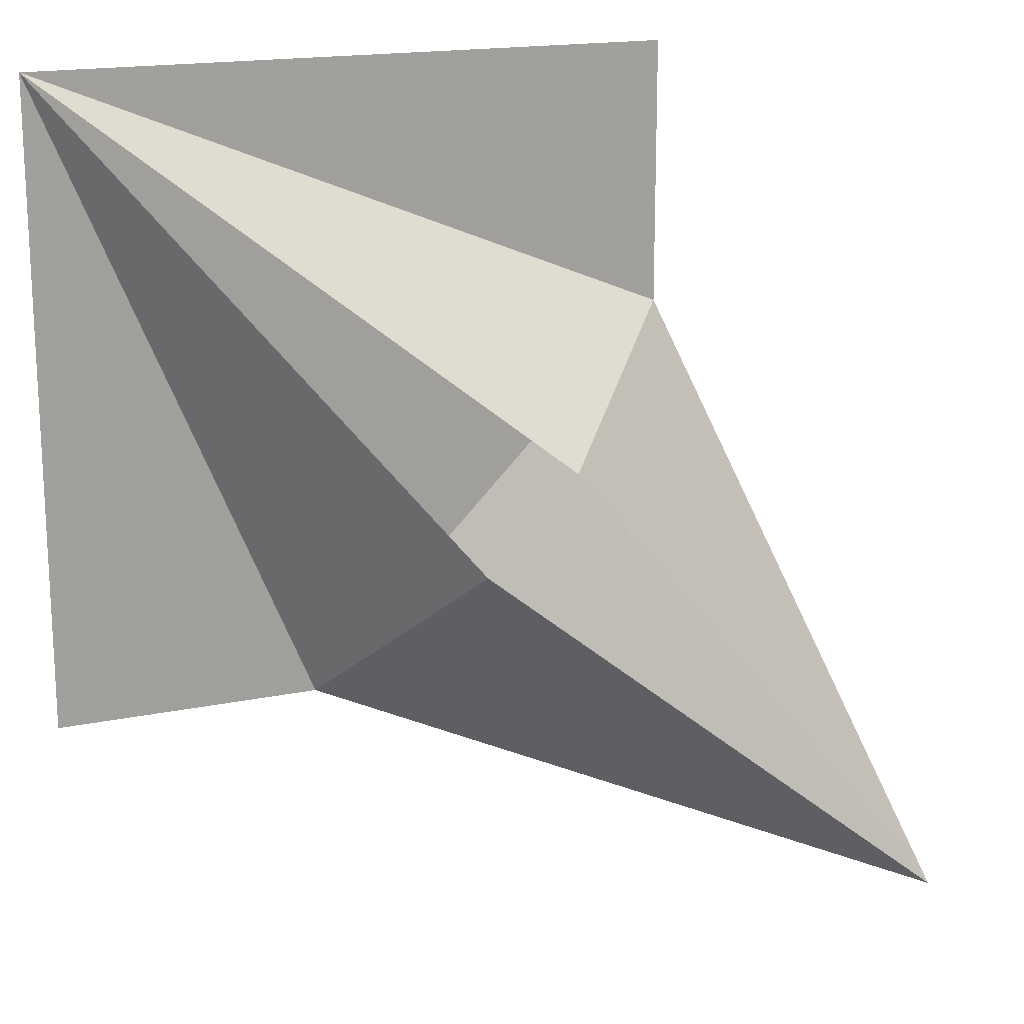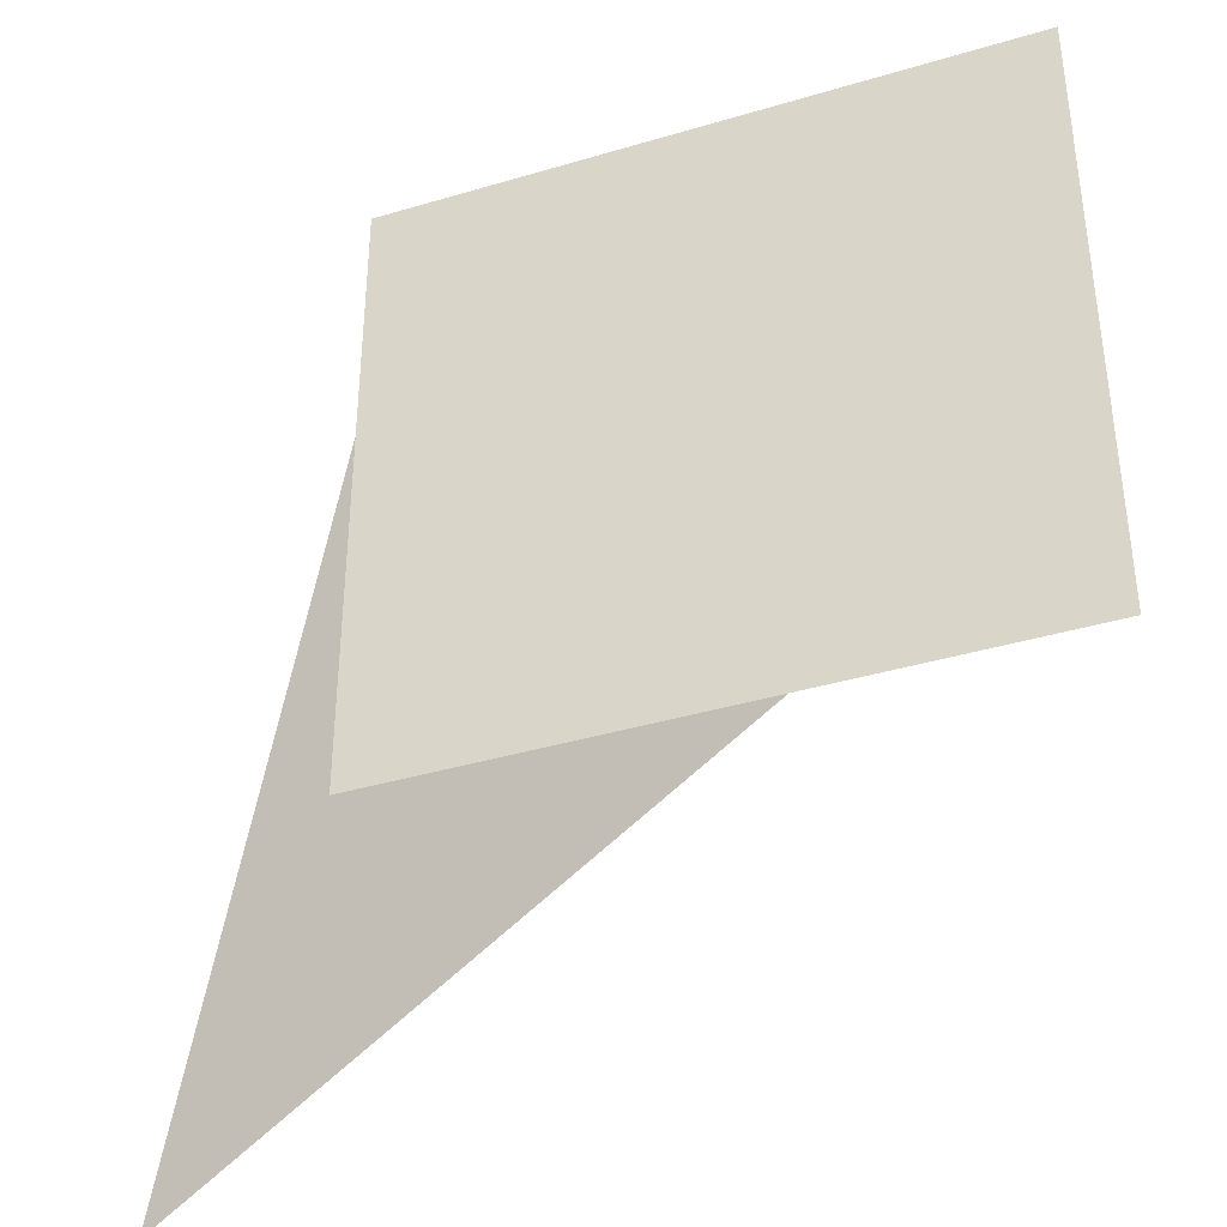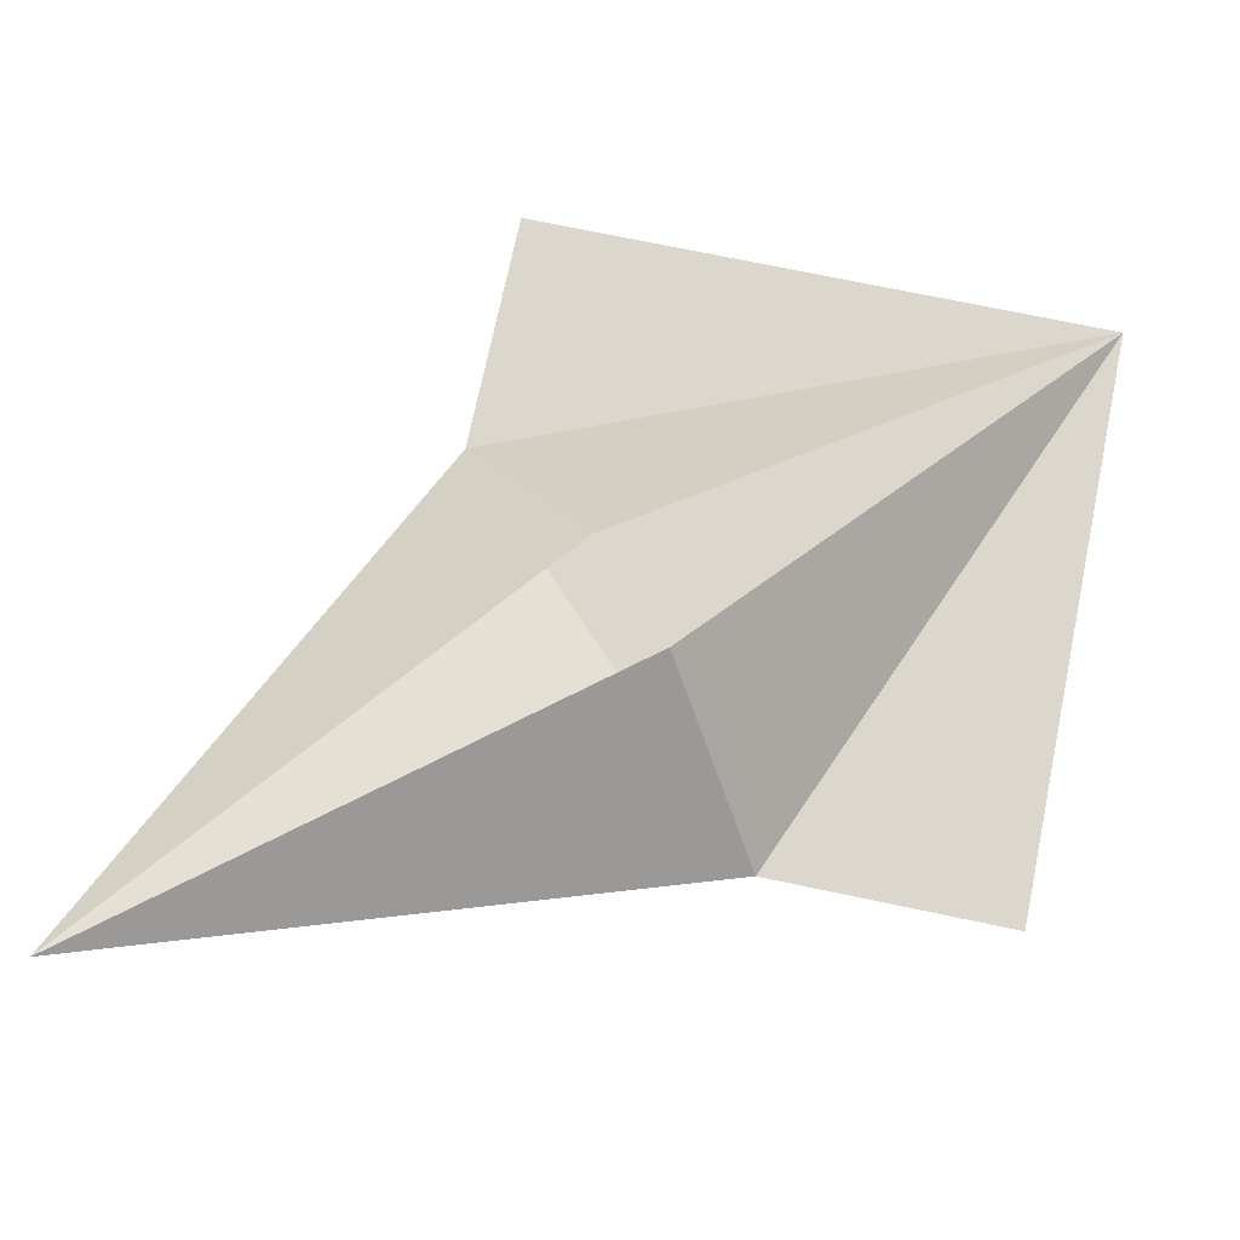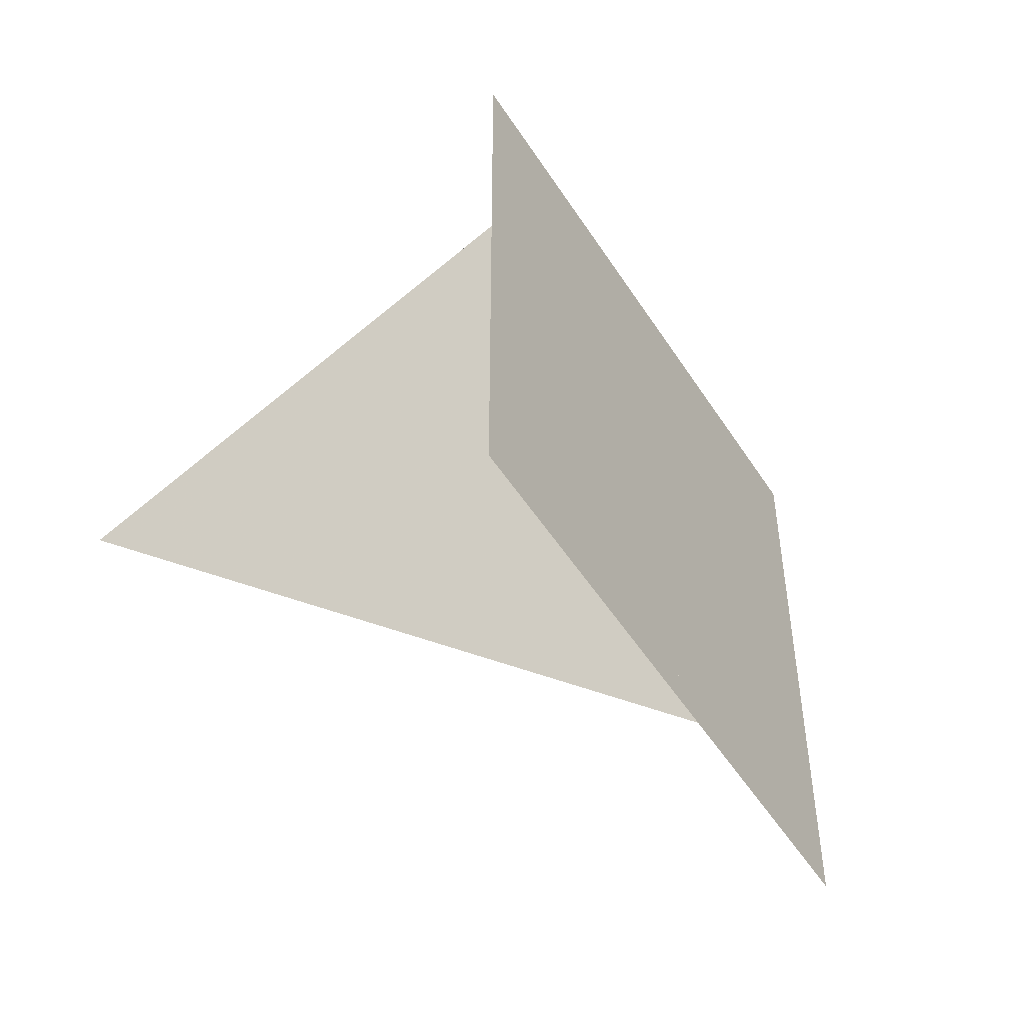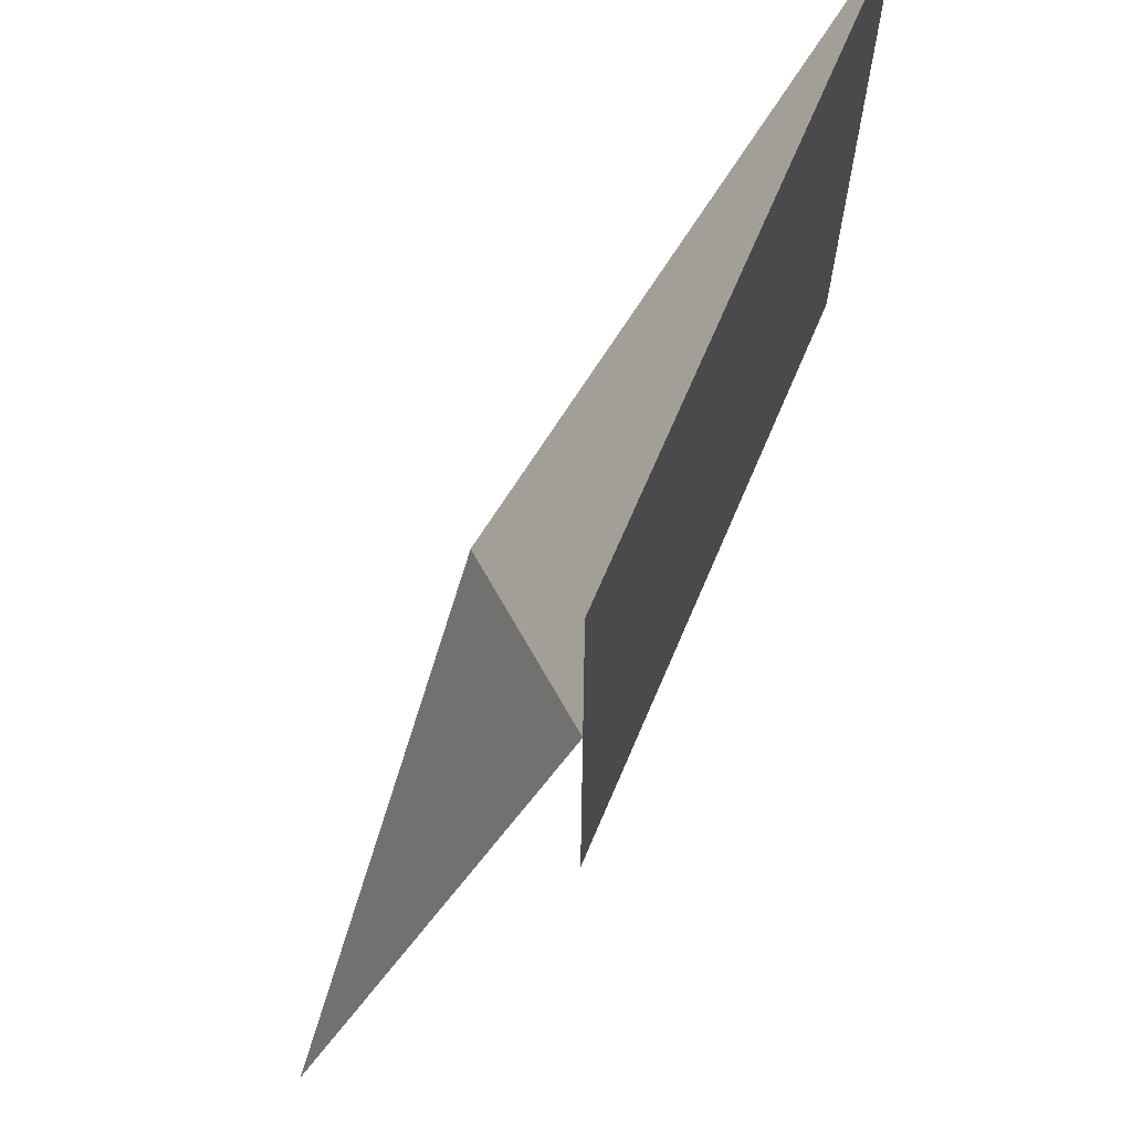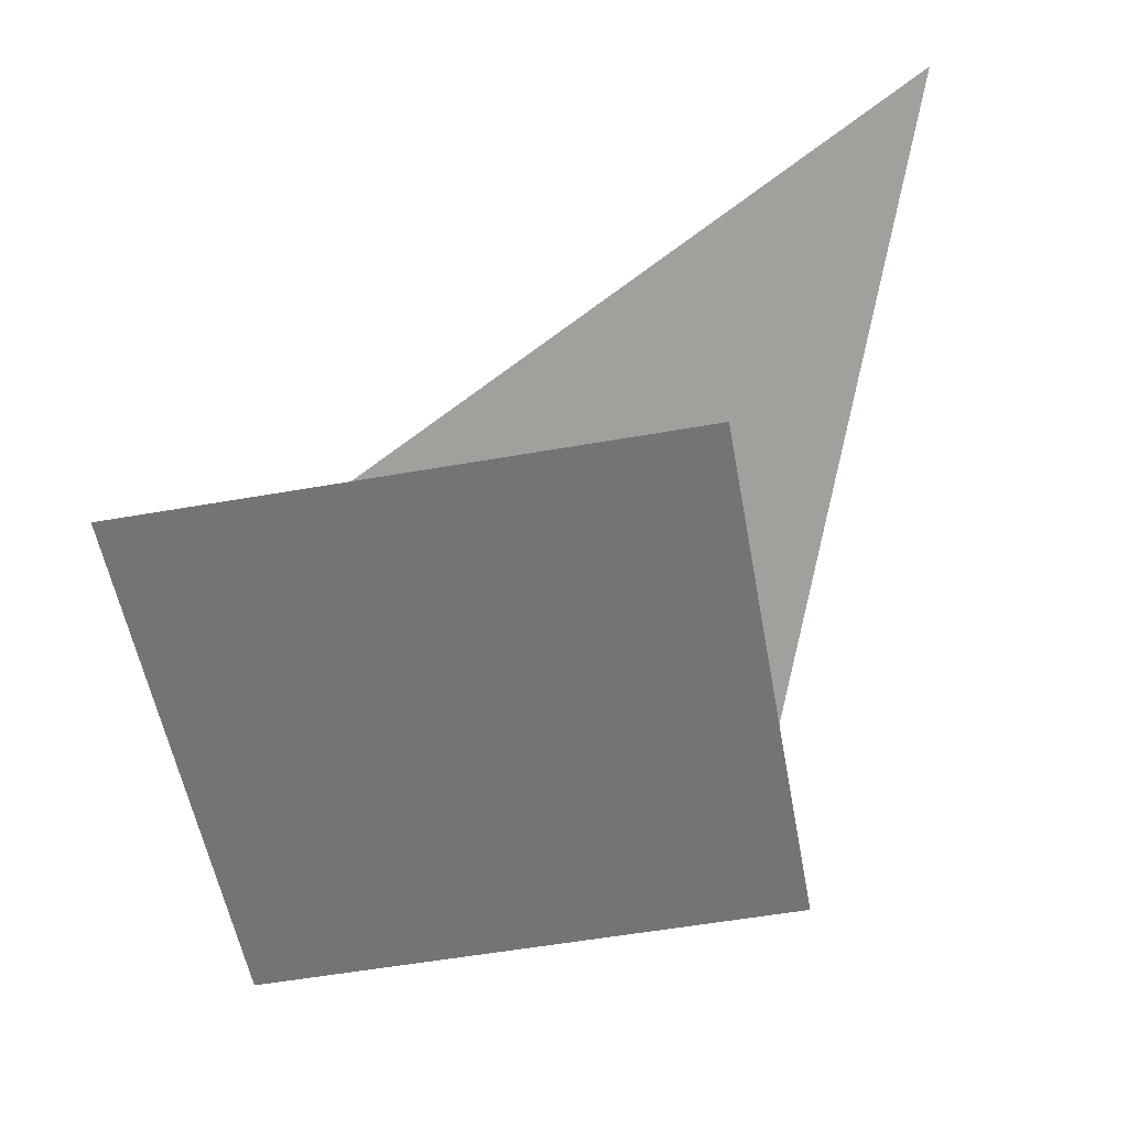
<metadata>
{"format":"obj","ext":"obj","renderer":"f3d","projection":"perspective","resolution":1024,"background":"white","views":[{"elev":17.6,"azim":-22.4,"up":"+Y"},{"elev":-38.5,"azim":-159.4,"up":"+Y"},{"elev":73.1,"azim":101.8,"up":"+Z"},{"elev":-51.5,"azim":121.7,"up":"+Y"},{"elev":67.7,"azim":113.0,"up":"+Y"},{"elev":-56.3,"azim":10.4,"up":"+Z"}]}
</metadata>
<code>
v 3.02e-16 2 1.732e-16
v -1.421e-16 -6.661e-16 -1.489e-32
v -2 2 3.464e-16
v -2 1.048e-15 -1.732e-16
v -1.421e-16 3.59e-16 7.308e-33
v 5.469e-16 2 -7.174e-17
v -2 2 -2.449e-16
v -1.421e-16 -6.661e-16 -1.489e-32
v 3.485e-16 1.172 2.029e-16
v -2 2 3.464e-16
v -1.421e-16 -2.842e-16 -1.231e-32
v -2 1.599e-16 -1.732e-16
v -2 2 -2.461e-32
v 3.155e-31 -1.421e-16 0
v -2 2 0
v -1.172 -1.318e-16 0
v -3.87e-16 -6.661e-16 1.11e-34
v -1.172 -1.264e-17 1.435e-16
v 3.064e-16 1.172 2.029e-16
v -0.5 0.7929 0.5412
v 5.551e-16 1.172 0
v 0.7591 -0.7591 0.6185
v 0.7591 -0.7591 0.6185
v 2.22e-16 1.172 1.11e-16
v -1.172 -4.441e-16 -5.551e-17
v 0.7591 -0.7591 0.6185
v -1.172 -5.551e-16 -1.11e-16
v -0.7929 0.5 0.5412
v -0.7929 0.5 0.5412
v -1.172 -6.661e-16 -4.441e-16
v -2 2 -1.11e-15
v -2 2 2.22e-16
v 4.441e-16 1.172 1.11e-16
v -0.5 0.7929 0.5412
f 1 2 3
f 4 5 6 7
f 8 9 10
f 11 12 13
f 14 15 16
f 17 18 19
f 20 21 22
f 23 24 25
f 26 27 28
f 29 30 31
f 32 33 34

</code>
